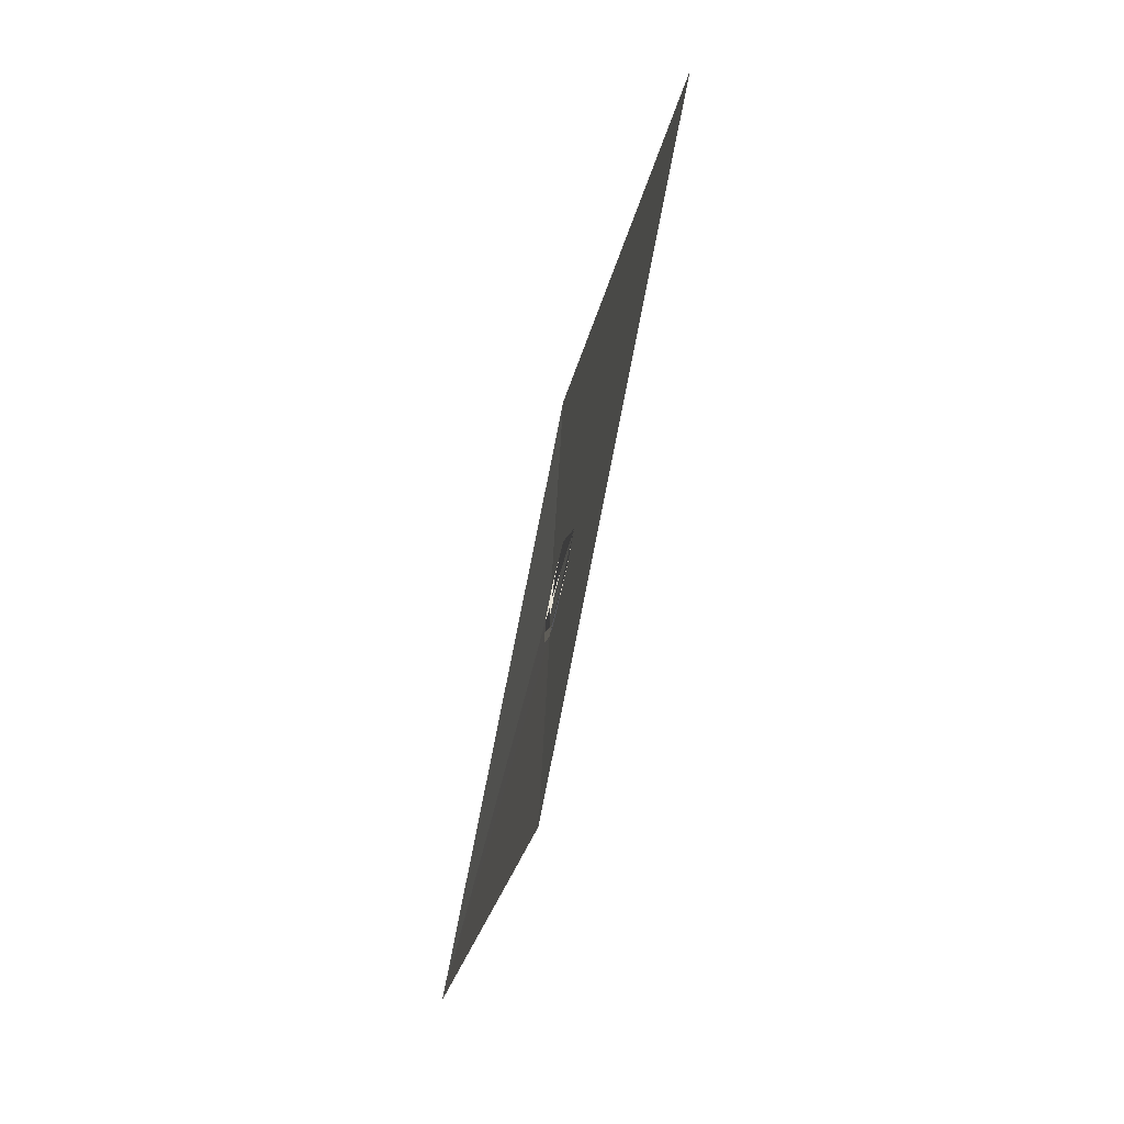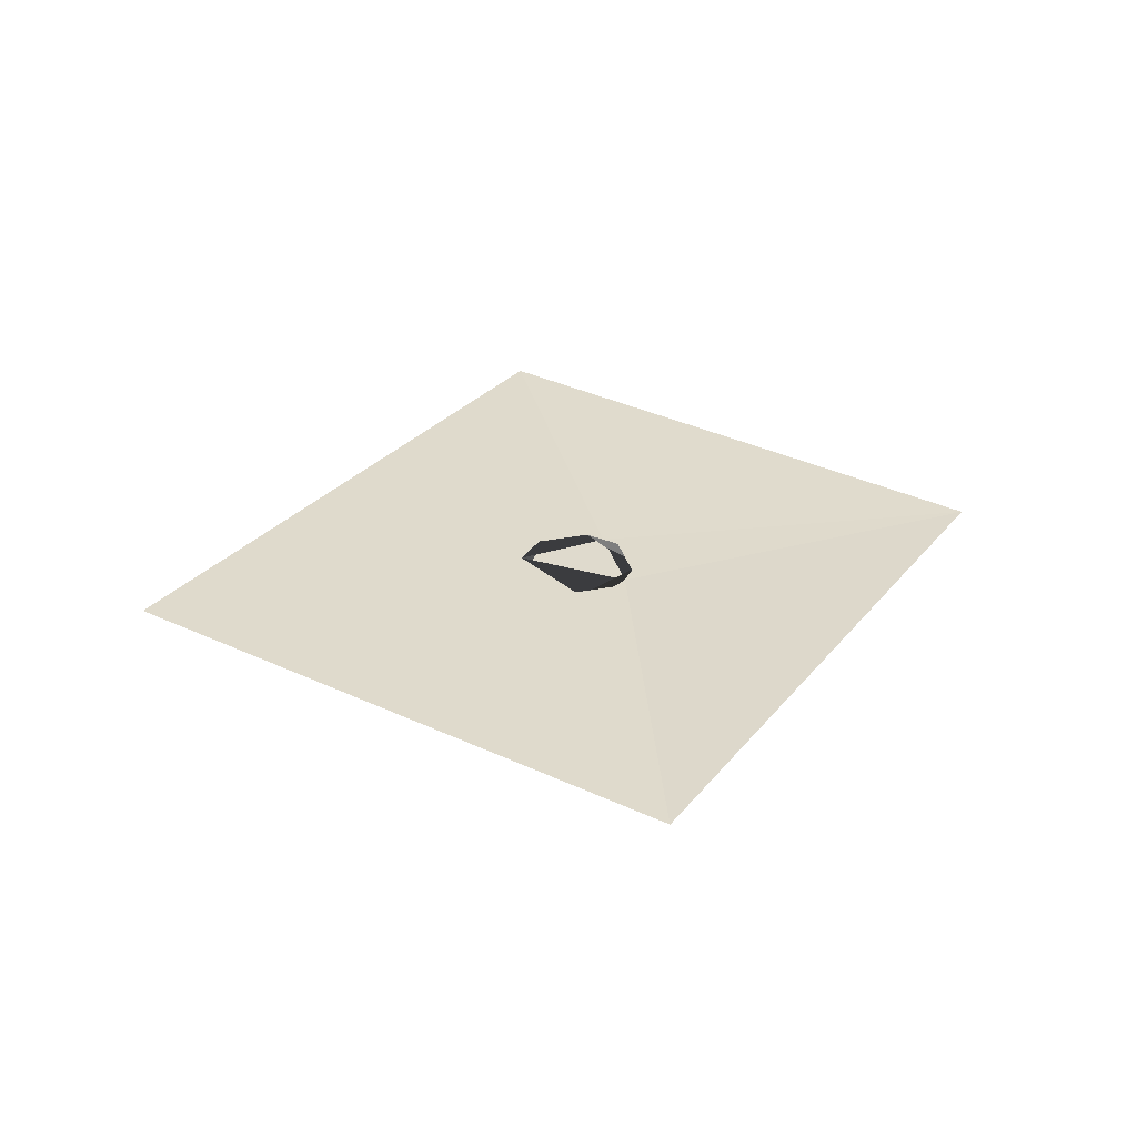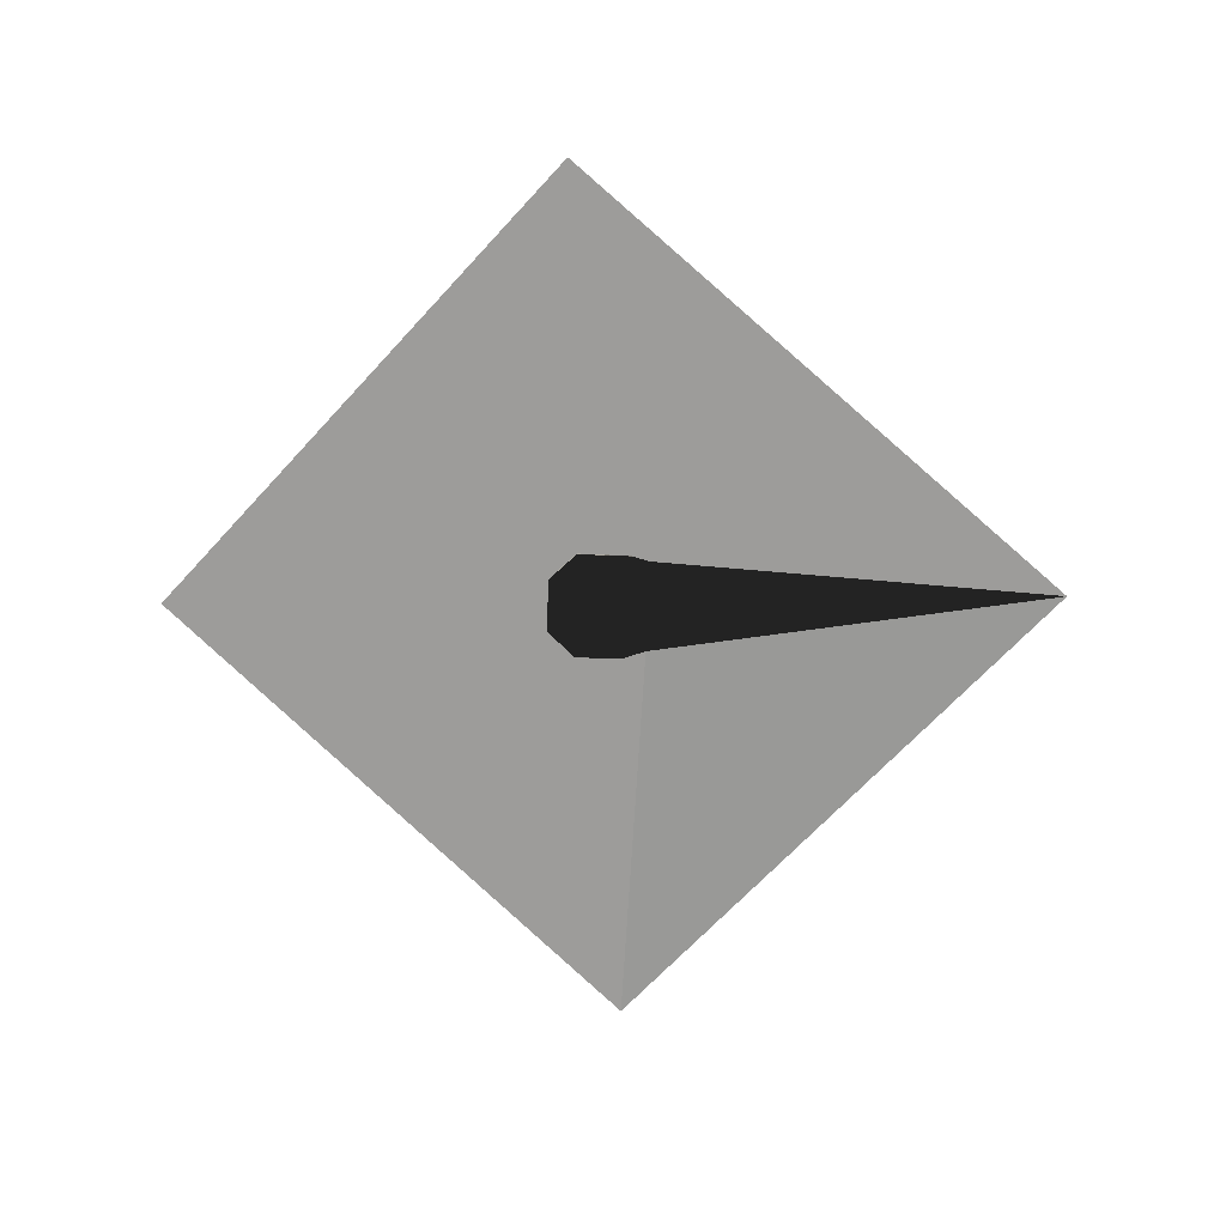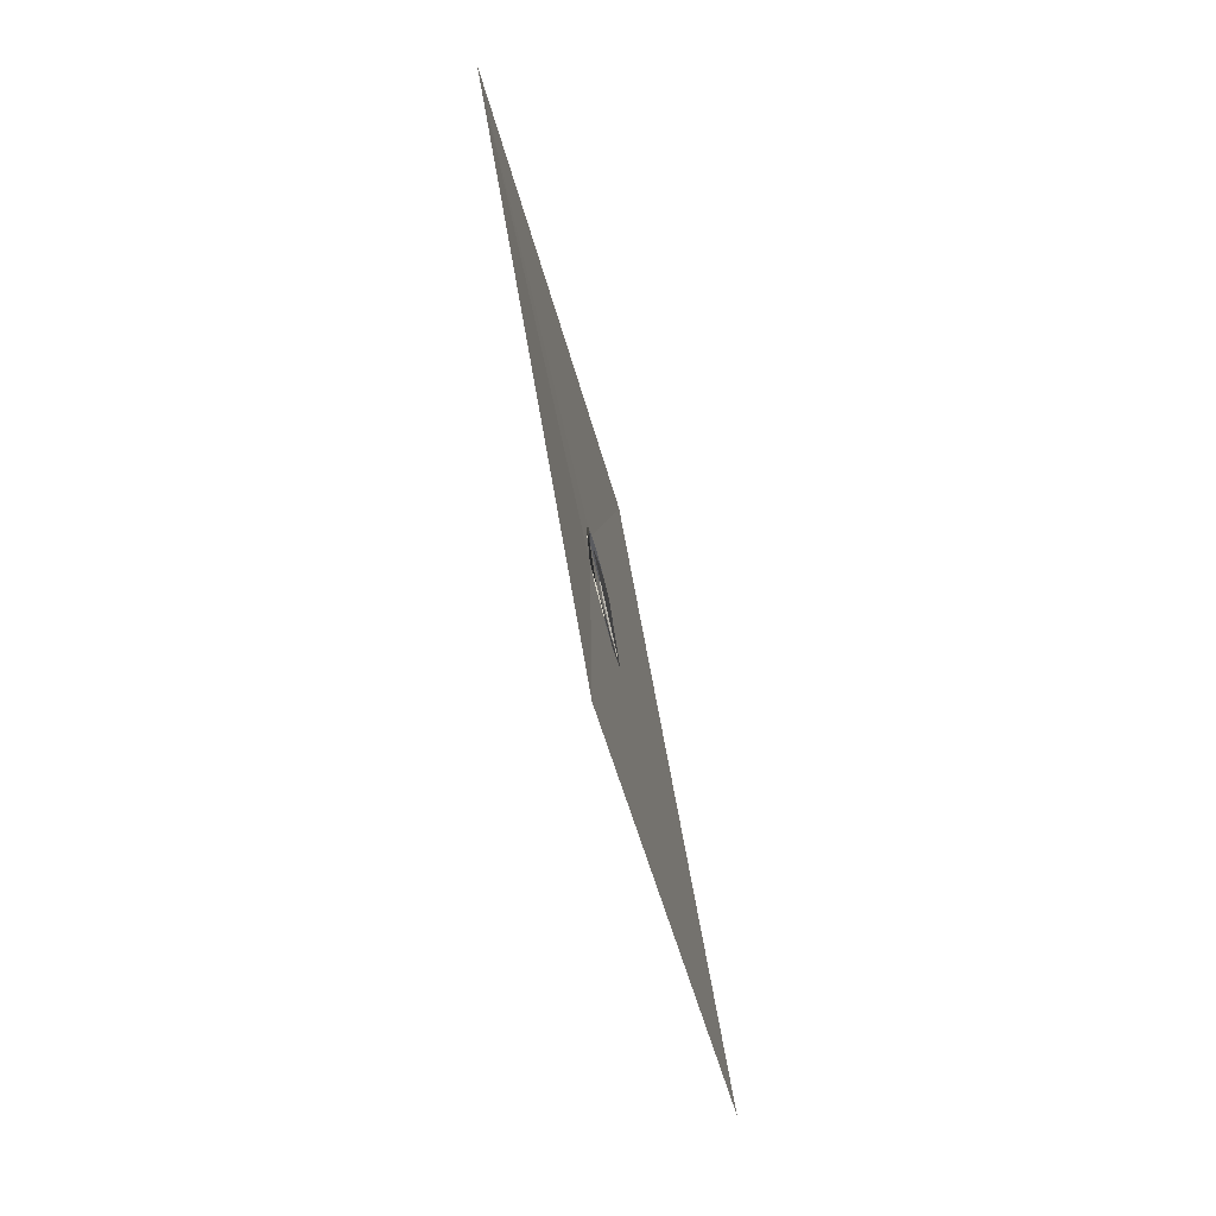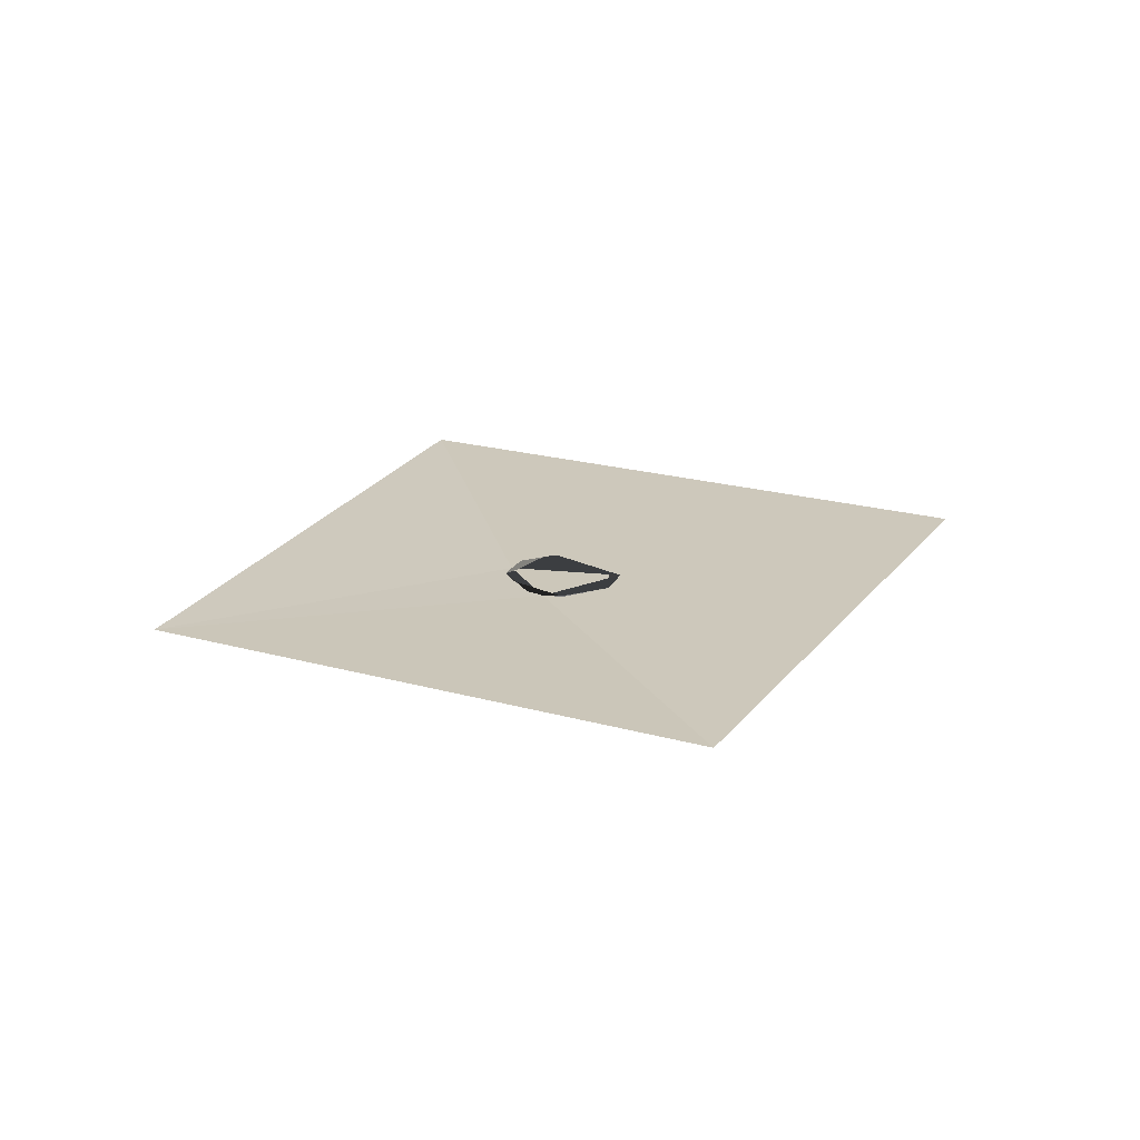
<metadata>
{"format":"obj","ext":"obj","renderer":"f3d","projection":"perspective","resolution":1024,"background":"white","views":[{"elev":-71.6,"azim":-103.7,"up":"+Z"},{"elev":32.5,"azim":-15.0,"up":"+Y"},{"elev":-70.0,"azim":177.9,"up":"+Y"},{"elev":-74.7,"azim":103.9,"up":"+Z"},{"elev":21.9,"azim":156.1,"up":"+Y"}]}
</metadata>
<code>
o Cube.001
v 0.2213 0.02524 -2.017
v 0.1945 0.000943 -0.1925
v 2.005 0.03569 0.07428
v 0.1945 0.000943 0.1929
v -0.1603 0.03047 2.086
v -0.2026 -0.01766 0.2045
v -0.1208 -0.01383 0.2469
v 0.001784 -0.01369 0.2484
v 0.1244 -0.01383 0.2469
v 0.25 -0.01369 0.1243
v 0.25 -0.01369 0.000184
v 0.25 -0.01369 -0.1239
v 0.1259 -0.01369 -0.248
v 0.001784 -0.01369 -0.248
v -0.1223 -0.01369 -0.248
v -0.2026 -0.01766 -0.2275
v -2.099 0.0148 -0.1189
v -0.2449 0.007545 -0.1224
v -0.1223 0.007732 -0.248
v 0.001784 0.007732 -0.248
v 0.1259 0.007732 -0.248
v 0.1244 0.007545 0.2469
v 0.001784 0.007732 0.2484
v -0.1208 0.007545 0.2469
v -0.2449 0.007545 0.1228
v -0.2464 0.007732 0.000184
v 0.25 0.007732 -0.1239
v 0.25 0.007732 0.000184
v 0.25 0.007732 0.1243
v -0.2449 -0.01383 0.1228
v -0.2464 -0.01369 0.000184
v -0.2449 -0.01383 -0.1224
f 1 2 3
f 3 4 5
f 6 7 8 9 10 11 12 13 14 15 16 17 1 3 5
f 18 19 20 21 2 1 17 5 4 22 23 24 25 26
f 2 27 28 29 4 3
f 25 30 31 26
f 15 14 20 19 18 26 31 32 16
f 21 20 14 13 12 11 28 27 2
f 29 28 11 10 9 8 23 22 4
f 30 25 24 23 8 7 6
f 16 32 31 30 6 5 17

</code>
